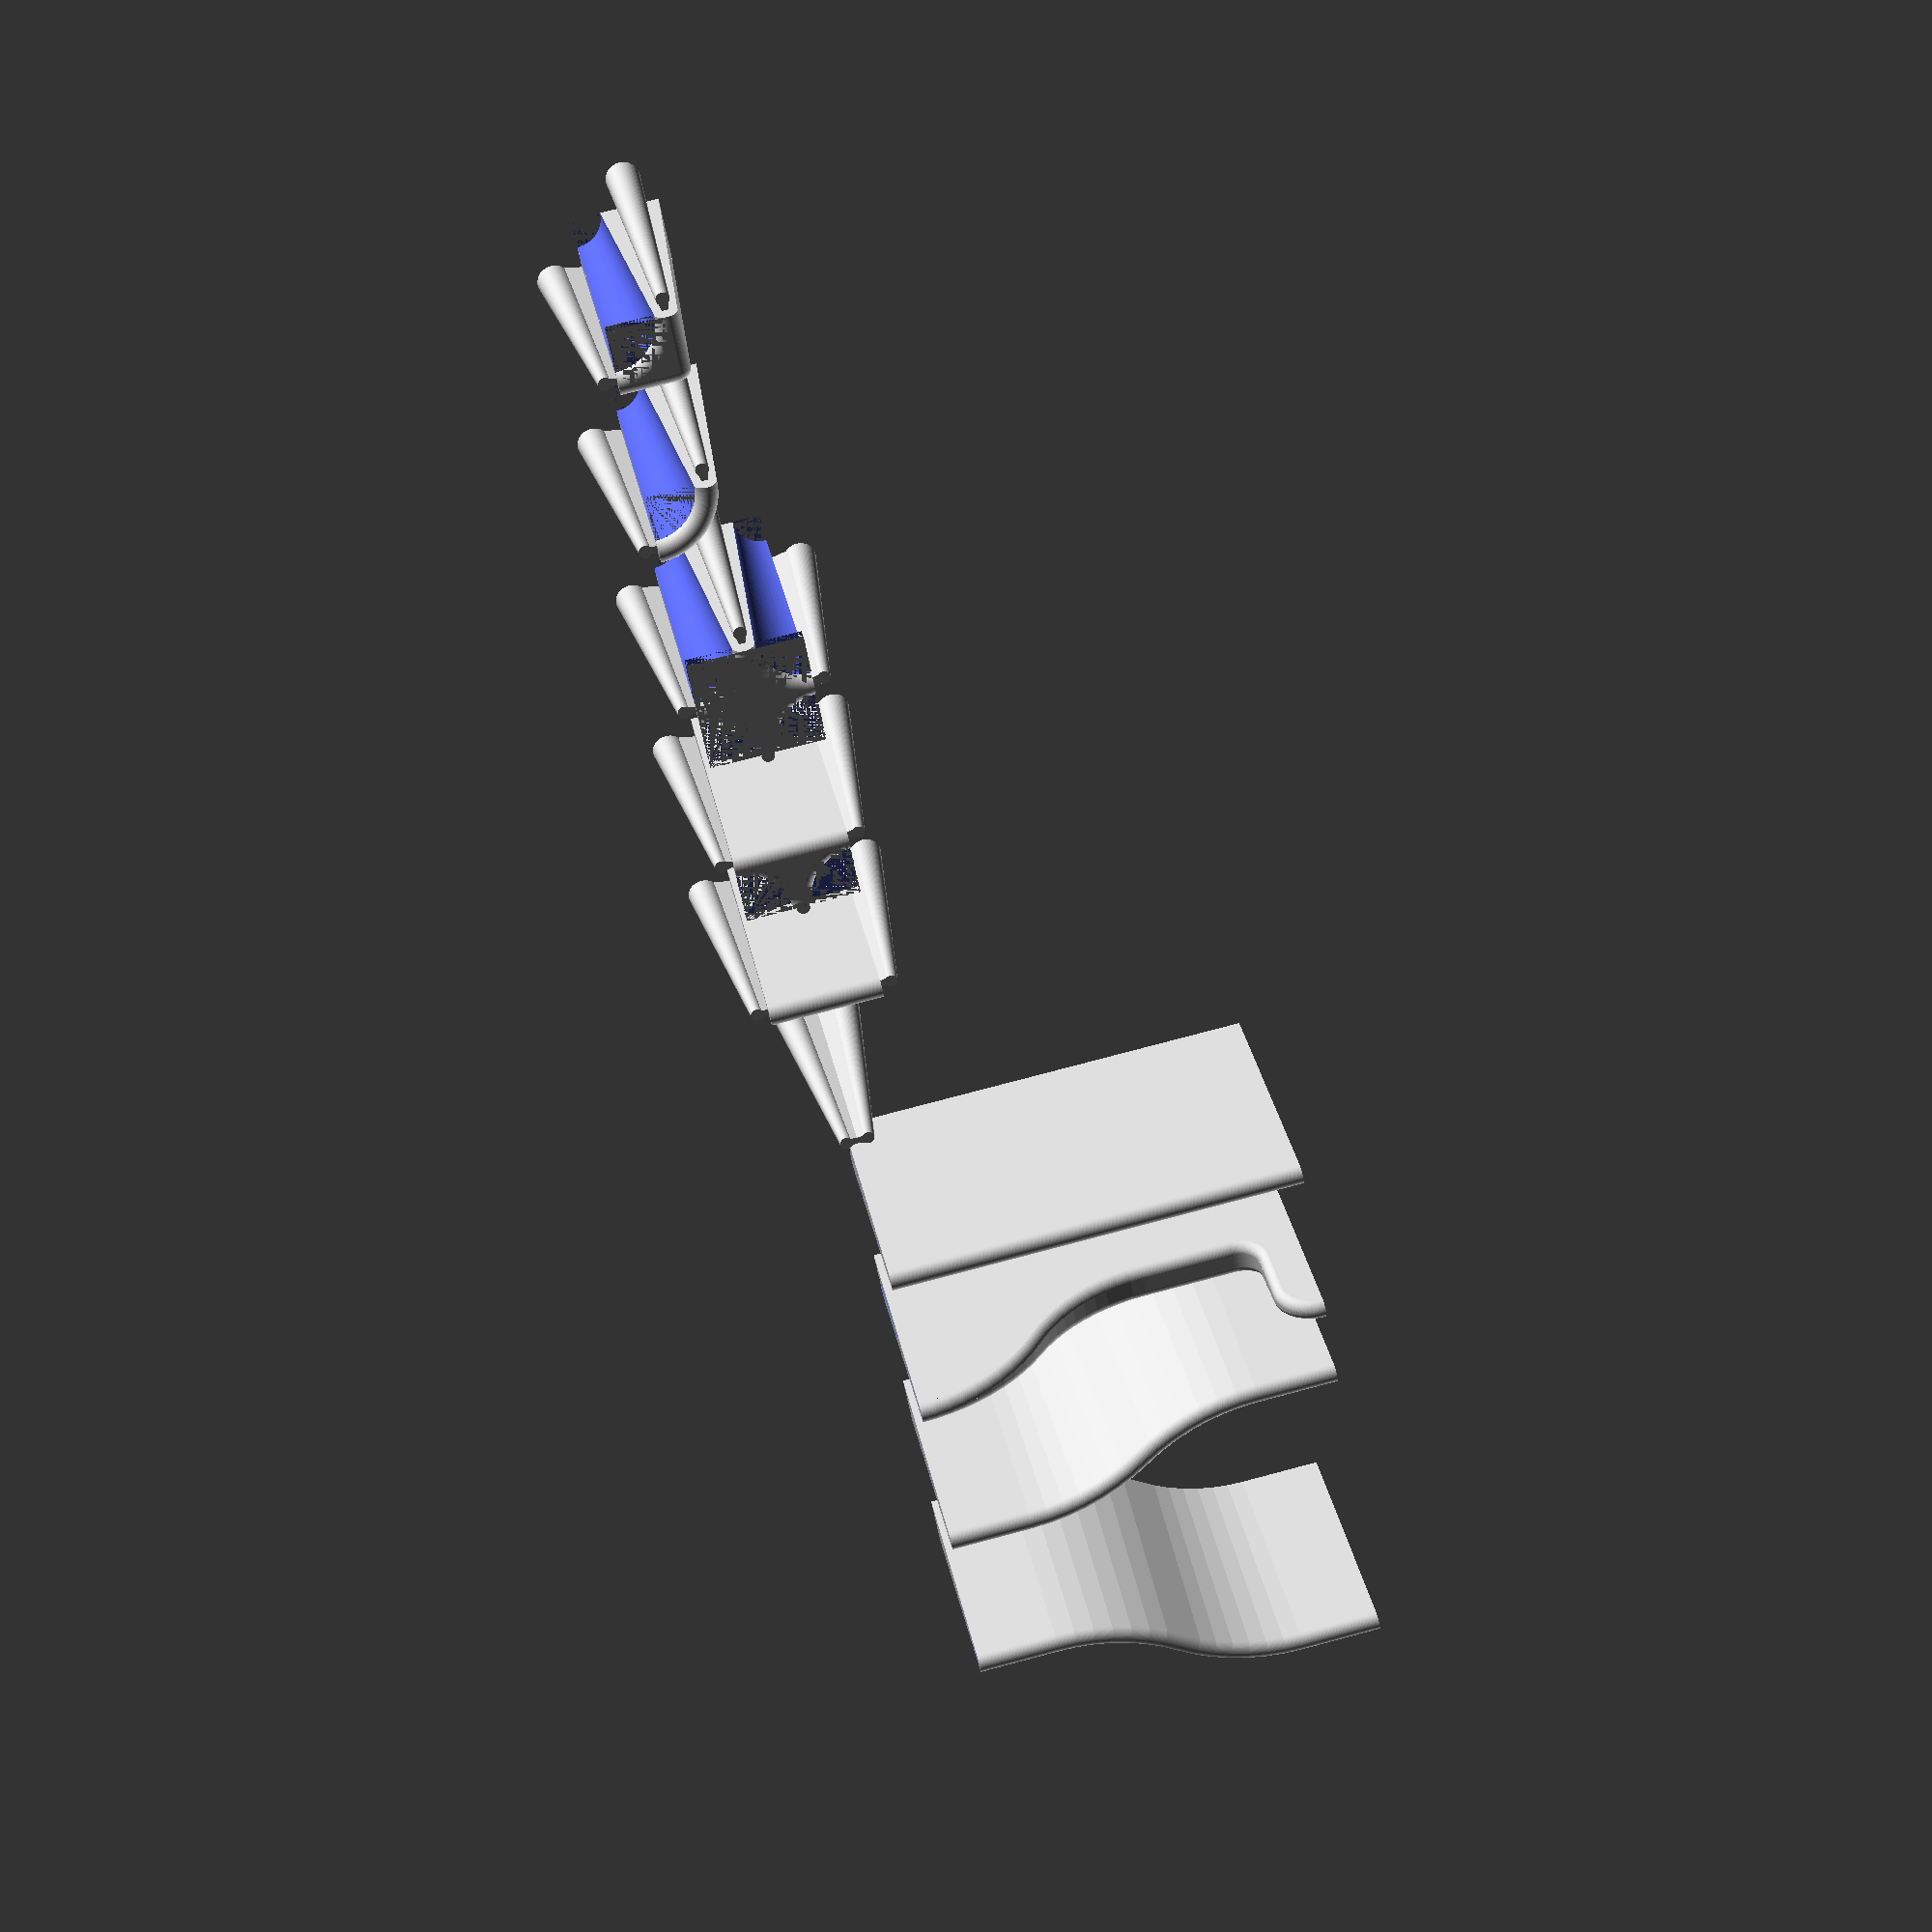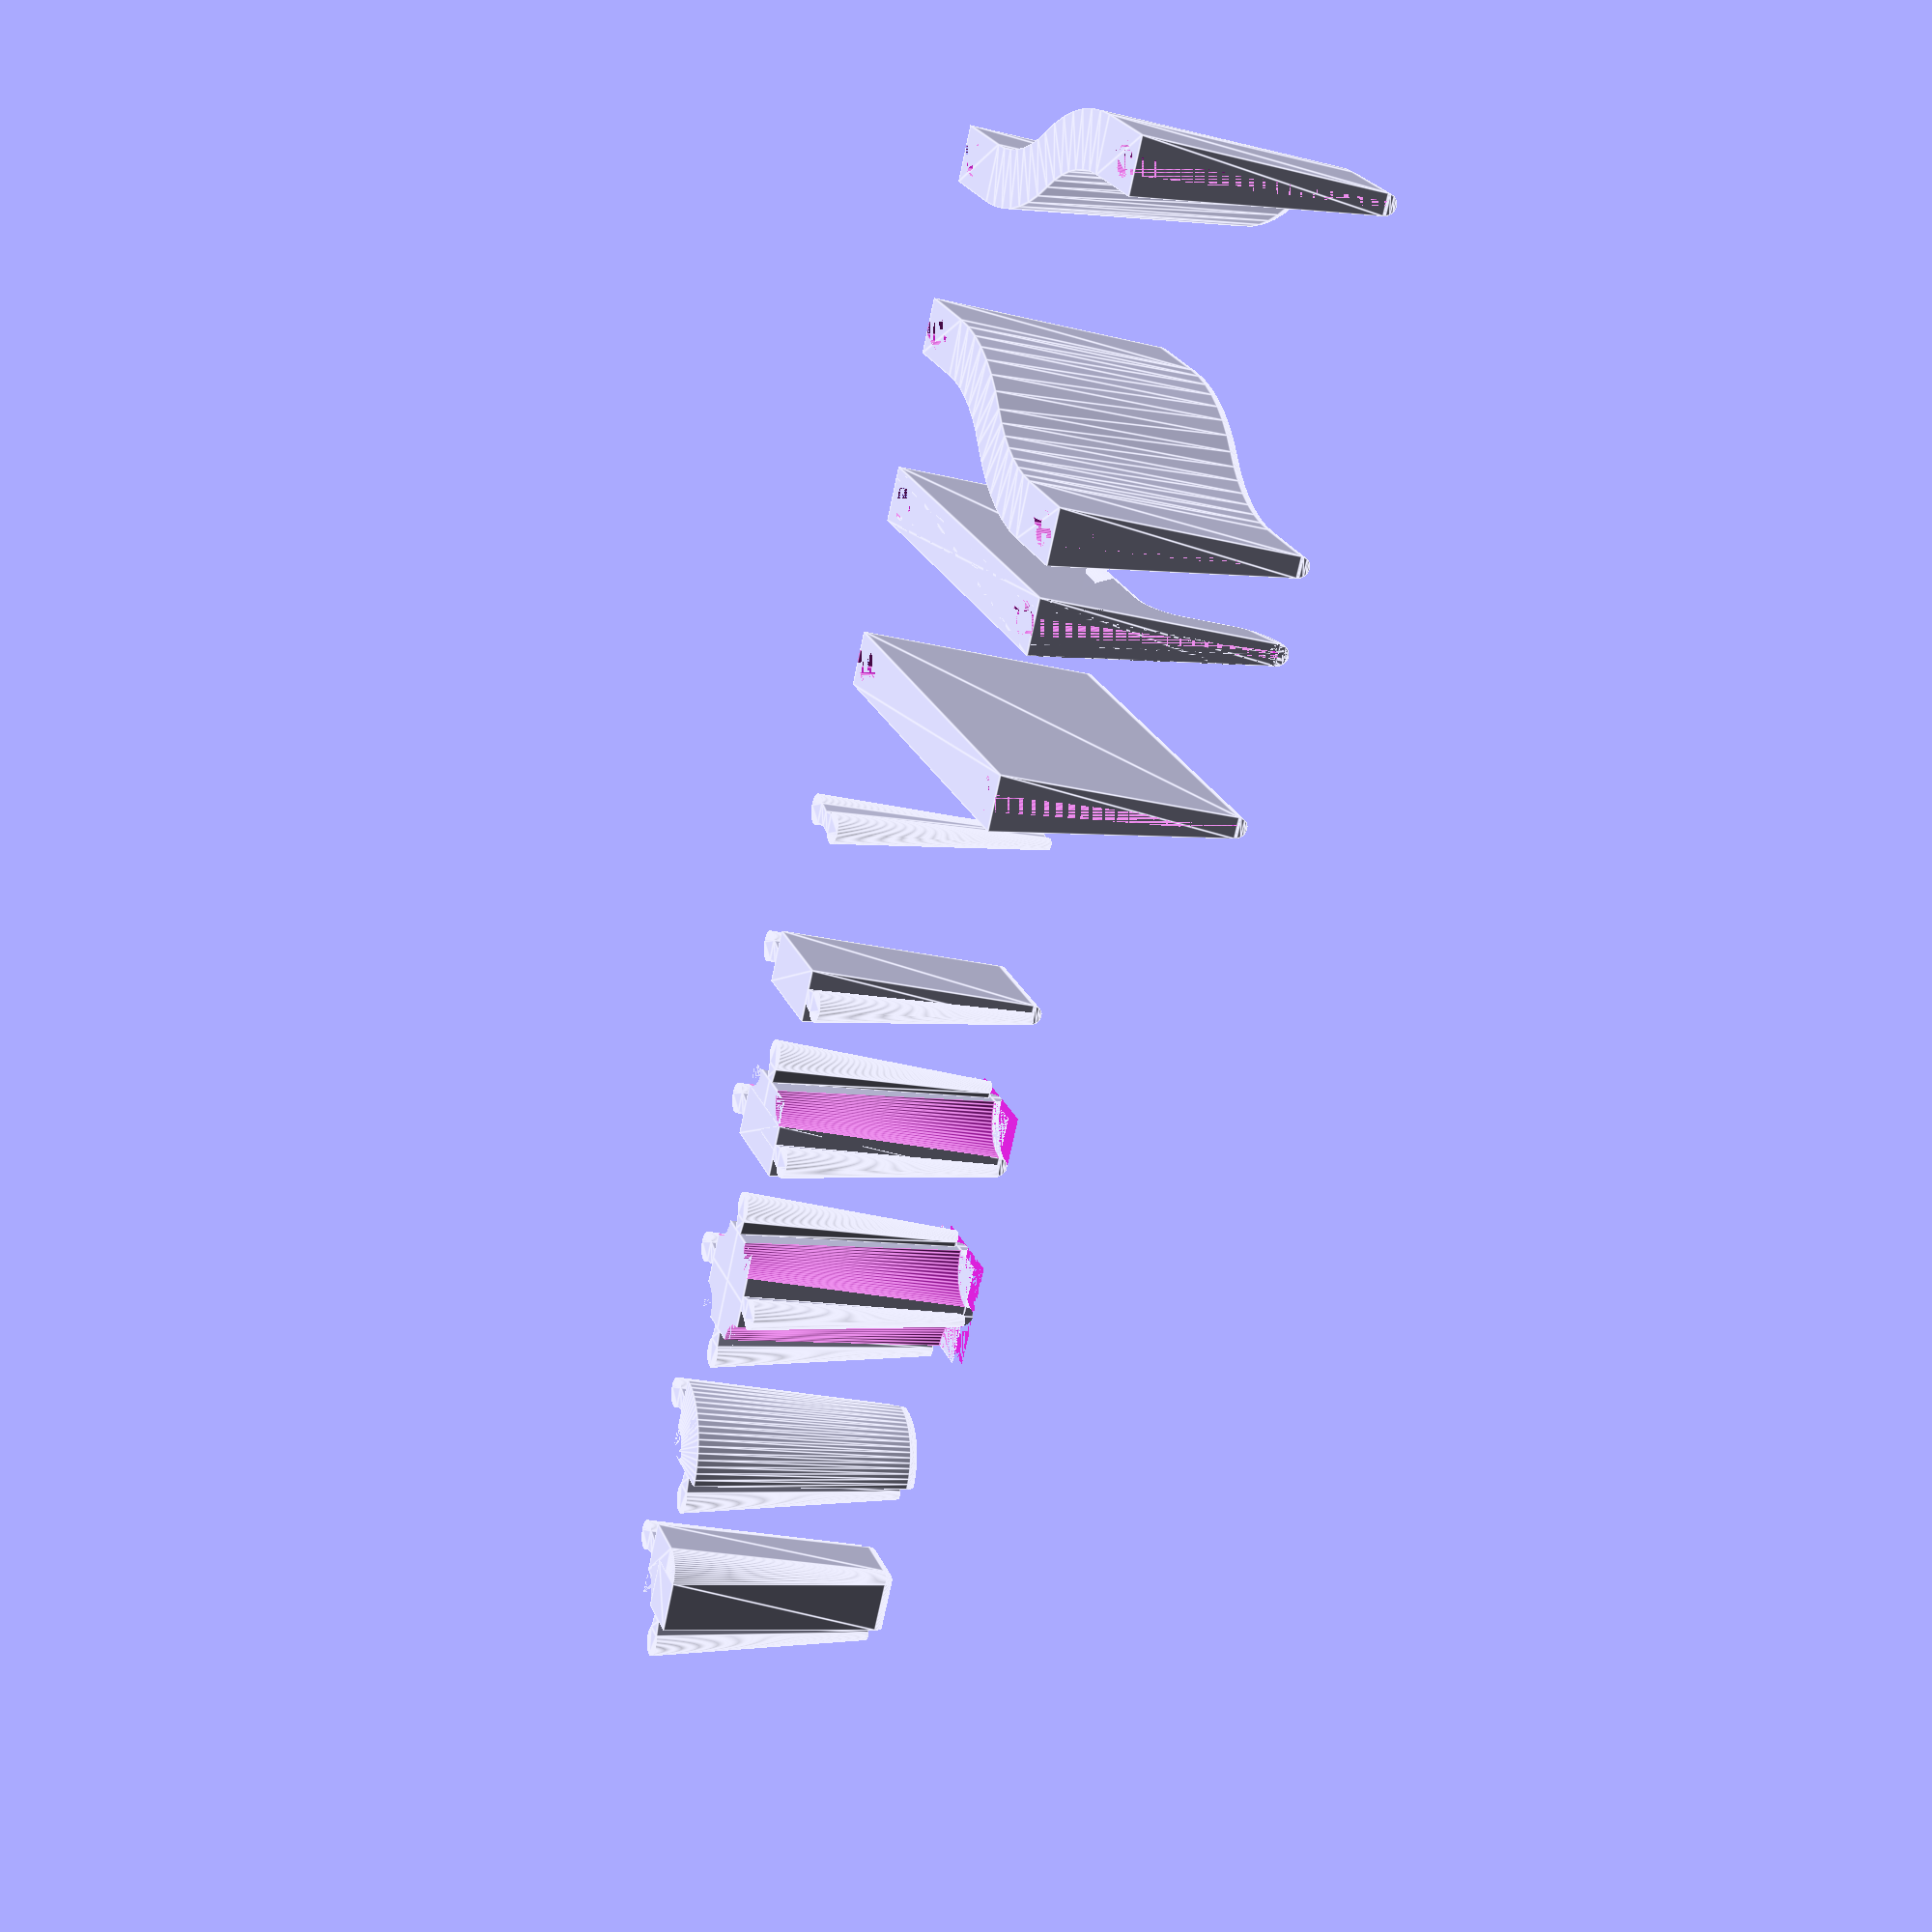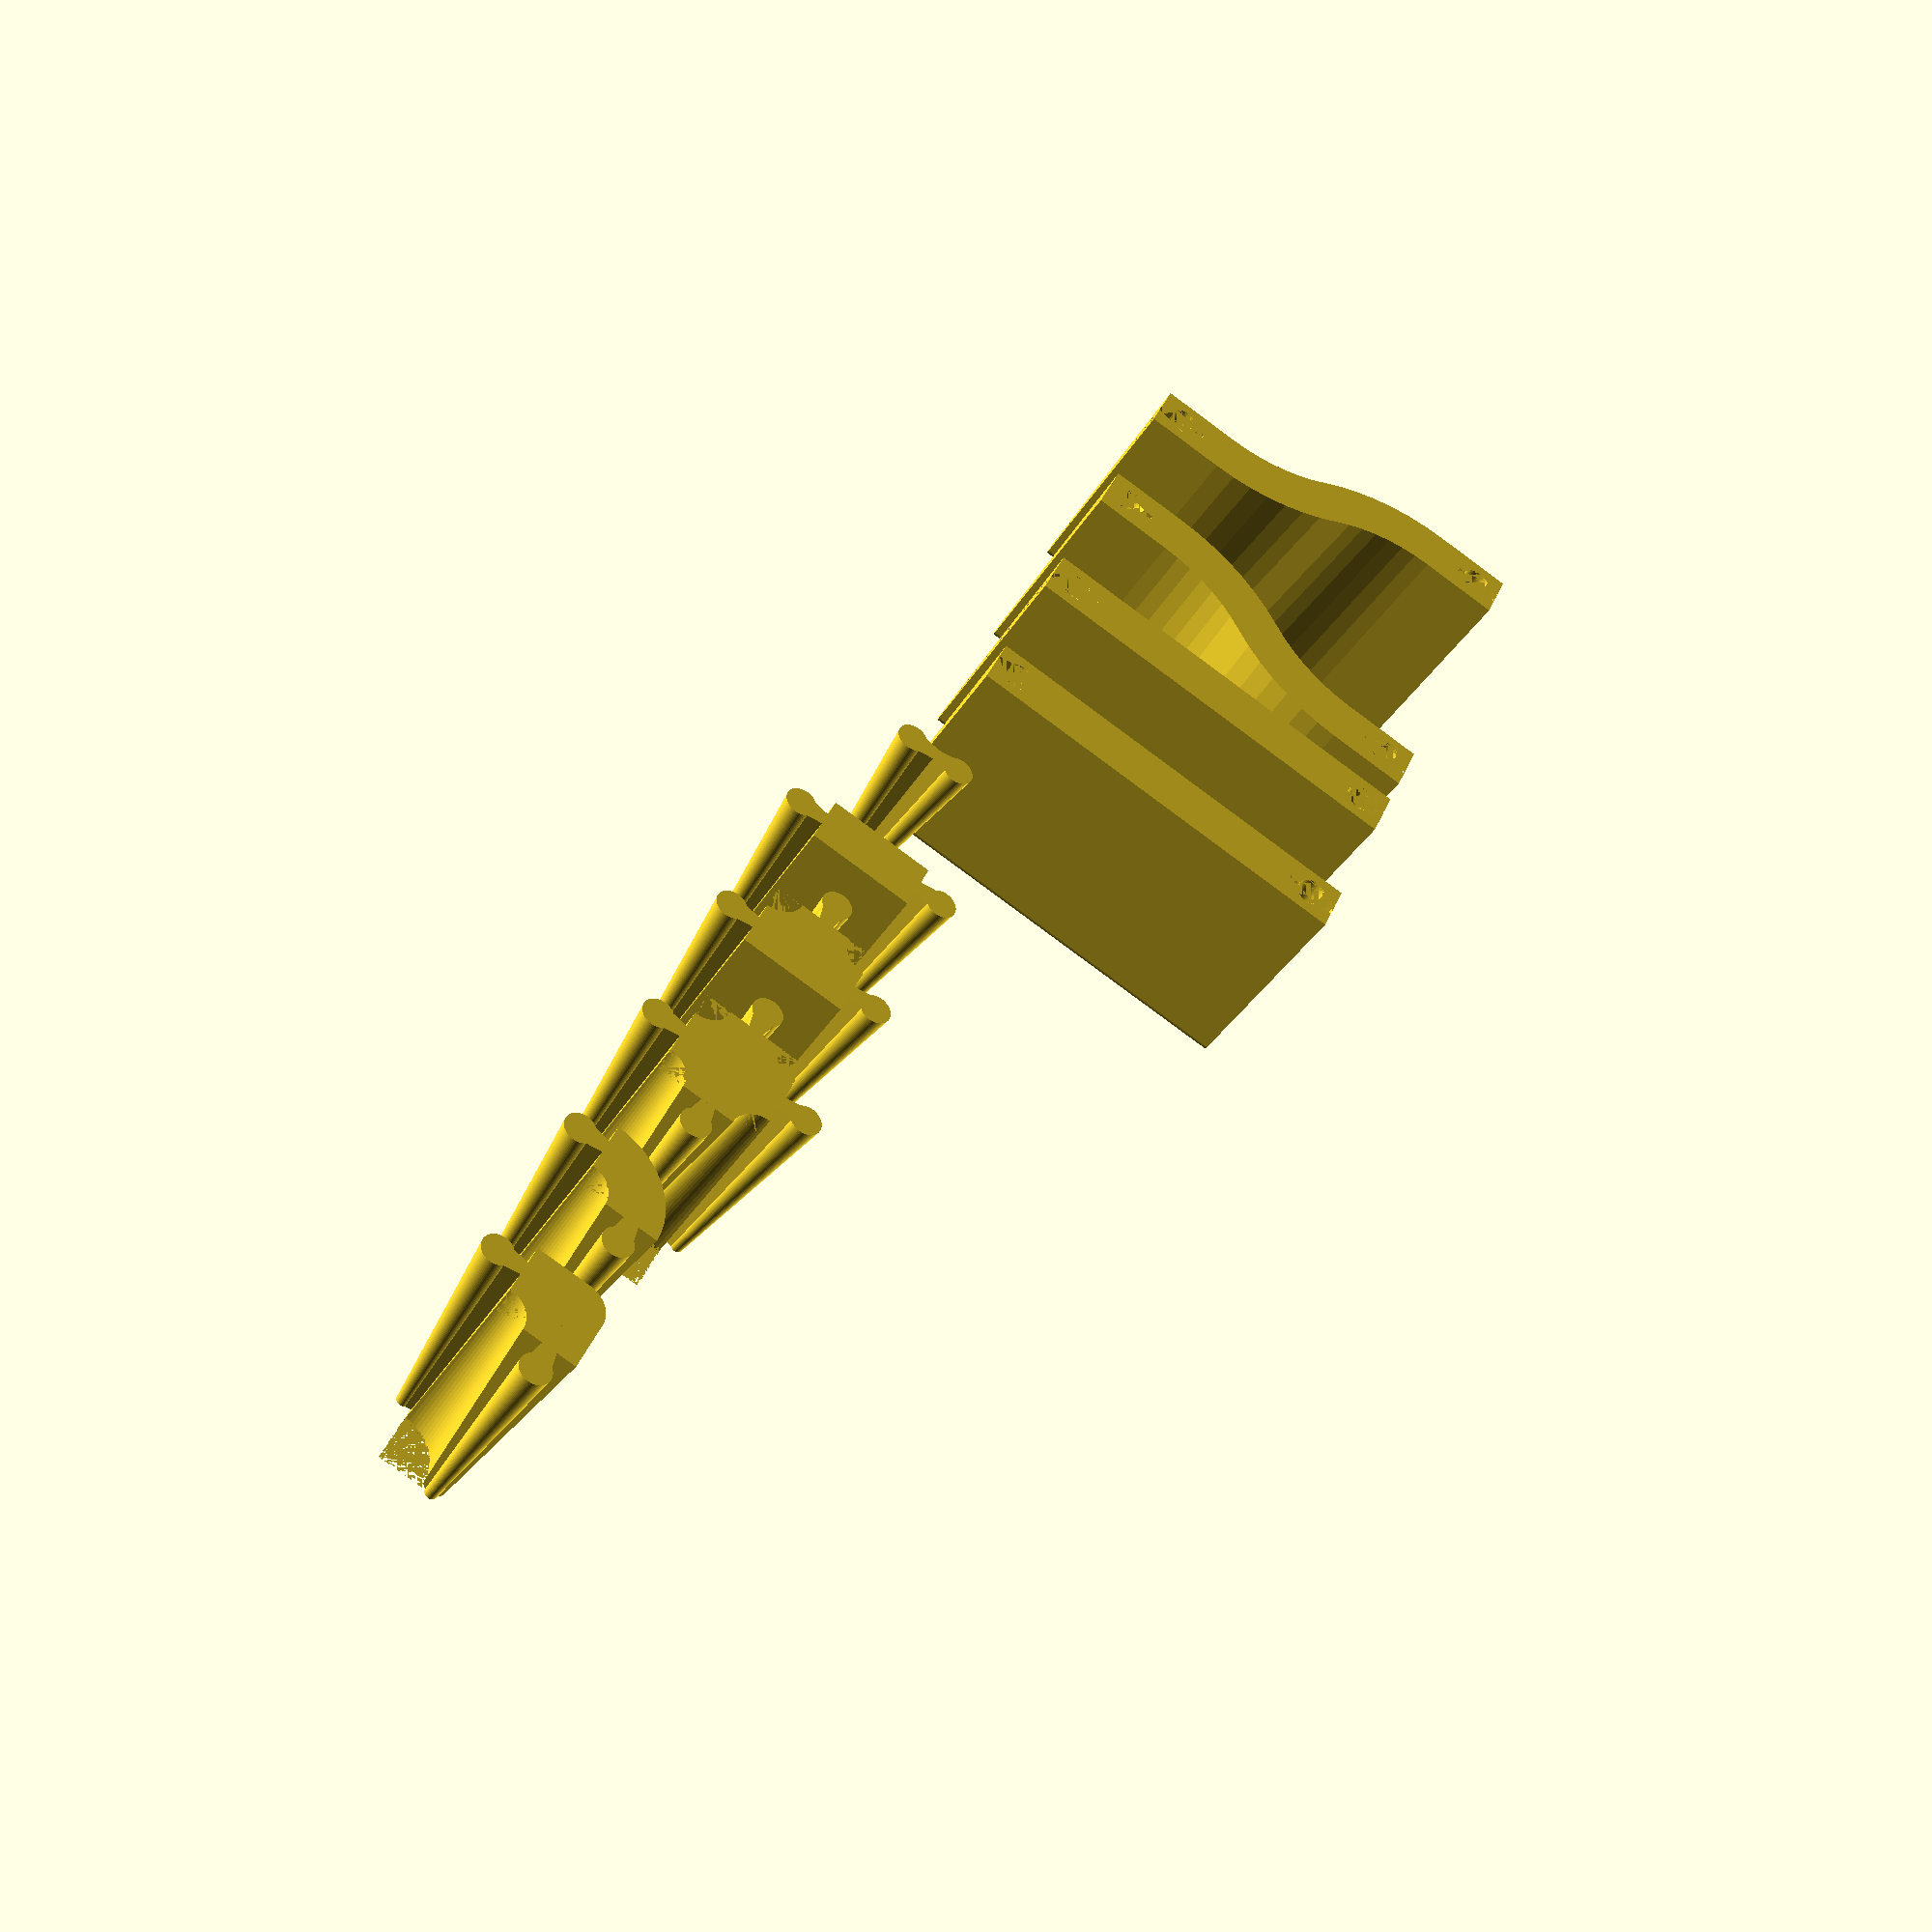
<openscad>
// global design parameters
height = 60;
width_bottom = 13;
width_top = 5;

gap = 0.15;
gap_top = 1;  // overhang needs bigger tolerances

$fa = 5;
$fs = 0.1;

// derived variables
radius_bottom = width_bottom/2;
radius_top = width_top/2;
height_linear = height-radius_top;
connector_length = 2*width_bottom;

showcase();


module showcase(space=40) {
    module lineup(space) {
       for (i = [0 : 1 : $children-1])
         translate([ space*i, 0, 0 ]) children(i);
    }
    lineup(space) {
        divider_bend(distance=-20);
        divider_bend();
        divider_lowered();
        divider();
        connector_zero();
        connector_straight();
        connector_t();
        connector_x();
        connector_corner(round=true);
        connector_corner(round=false);
    }
}

module profile_shape() {
    polygon([
        [-radius_bottom, 0],
        [radius_bottom, 0],
        [radius_top, height_linear],
        [-radius_top, height_linear]
    ]);
    translate([0, height_linear])
        circle(r=radius_top);
}

module profile(length=150) {
    rotate([90,0,0])
        linear_extrude(height=length)
            profile_shape();
}

module profile_round(radius, angle=90) {
    translate([-radius,0]) {
        rotate_extrude(angle=angle) {
            translate([radius,0])
                profile_shape();
        }
    }
}

module profile_corner(round=false) {
    // bottom part
    difference() {
        if (round) {
            intersection() {
                translate([-0.5*connector_length, -0.5*connector_length])
                    cube([connector_length, connector_length, height_linear]);
                translate([0.5*connector_length, 0.5*connector_length]) {
                    rotate_extrude() {
                        polygon([
                            [0, 0],
                            [0.5*connector_length+radius_bottom, 0],
                            [0.5*connector_length+radius_top, height_linear],
                            [0, height_linear]
                        ]);
                    }
                }
            }
        } else {
            cube([0.5*connector_length, 0.5*connector_length, height_linear]);
        }
        translate([0.5*connector_length, 0.5*connector_length]) {
            rotate_extrude() {
                polygon([
                    [0, 0],
                    [0.5*connector_length-radius_bottom, 0],
                    [0.5*connector_length-radius_top, height_linear],
                    [0, height_linear]
                ]);
            }
        }
    }
    // top round part
    intersection() {
        translate([0, 0, height_linear]) {
            if (round) {
                translate([-0.5*connector_length, -0.5*connector_length])
                    cube([connector_length, connector_length, radius_top]);
            } else {
                cube([0.5*connector_length, 0.5*connector_length, radius_top]);
            }
        }
        translate([0.5*connector_length, 0.5*connector_length]) {
            rotate_extrude() {
                translate([0.5*connector_length, height_linear])
                    circle(r=radius_top);
            }
        }
    }
    // top flat part
    if (!round) {
        difference() {
            translate([0, 0, height_linear])
                cube([0.5*connector_length, 0.5*connector_length, radius_top]);
            translate([0.5*connector_length, 0.5*connector_length, height_linear])
                cylinder(h=radius_top, r=0.5*connector_length);
        }
    }
}


module fitting(male=true) {
    // shrink male piece a little bit
    gap = male ? gap : 0;
    gap_top = male ? gap_top : 0;
    connector_length = radius_bottom;
    // For crazy people, that choose width_top > width_bottom. Otherwise pieces
    // cannot be sticked together. Such a design actually looks quite nice ;)
    radius_top = radius_top <= radius_bottom ? radius_top : radius_bottom;
    radius_top_corrected = radius_top+(radius_bottom-radius_top)*gap_top/height_linear;
    linear_extrude(height=height_linear-gap_top, scale=radius_top_corrected/radius_bottom) {
        polygon([
            [-0.3*radius_bottom+gap, 0],
            [0.3*radius_bottom-gap, 0],
            [0.5*radius_bottom-gap, connector_length],
            [-0.5*radius_bottom+gap, connector_length]
        ]);
        translate([0,connector_length]) {
            circle(r=0.6*radius_bottom-gap);
            // add "air channel" for female piece
            if (!male)
                translate([-0.1*radius_bottom,0])
                    square([0.2*radius_bottom, radius_bottom]);
        }
    }
}

module divider(length=100) {
    difference() {
        profile(length);
        rotate([0,0,180])
            fitting(male=false);
        translate([0,-length])
            fitting(male=false);
    }
}

module divider_lowered(length=100, lower=0.5, radius1=40, radius2=8) {
    assert(radius1 >= radius_top, "divider_lowered: radius1 must be greater than width_top/2!");
    assert(radius2 >= radius_top, "divider_lowered: radius2 must be greater than width_top/2!");

    height_lower = height_linear*lower;
    angle1 = height_lower > 2*radius1 ? 90 : acos(1-0.5*height_lower/radius1);
    length_round1 = sin(angle1)*radius1;
    height_round1 = (1-cos(angle1))*radius1;
    height_ortho1 = height_lower > 2*radius1 ? height_lower-2*radius1 : 0;
    angle2 = height_lower > 2*radius2 ? 90 : acos(1-0.5*height_lower/radius2);
    length_round2 = sin(angle2)*radius2;
    height_round2 = (1-cos(angle2))*radius2;
    height_ortho2 = height_lower > 2*radius2 ? height_lower-2*radius2 : 0;
    length_ortho = length - 2*(length_round1 + length_round2);
    assert(length_ortho >= 0, "divider_lowered: radius1+radius2 too big or length too small");

    module round_edge(radius, angle, length_round, height_round, height_ortho) {
        translate([0, 0, height_linear-radius])
            rotate([0,-90,180])
                rotate_extrude(angle=angle)
                    translate([radius, 0])
                        circle(r=radius_top);
        if (height_ortho > 0) {
            translate([0, -length_round, height-height_lower+height_round-radius_top])
                linear_extrude(height_ortho)
                    circle(r=radius_top);
        }
        translate([0, -2*length_round, height-height_lower+radius-radius_top])
            rotate([0,90,0])
                rotate_extrude(angle=angle)
                    translate([radius, 0])
                        circle(r=radius_top);
    }

    module spread() {
        angle = asin((radius_bottom - radius_top) / height_linear);
        z_correction = 1/cos(angle);
        translate([0, 0, height_linear])
            scale([1, 1, z_correction])
                rotate([0, angle, 0])
                    translate([0, 0, -height_linear])
                        children();
        translate([0, 0, height_linear])
            scale([1, 1, z_correction])
                rotate([0, -angle, 0])
                    translate([0, 0, -height_linear])
                        children();
    }

    module flat_profile(radius, length_round, height_round, height_ortho) {
        intersection() {
            translate([0, height-height_round-radius_top])
                square([length_round, height_round]);
            translate([0, height-radius-radius_top])
                circle(r=radius);
        }
        difference() {
            translate([length_round, height-height_lower-radius_top])
                square([length_round, height_round]);
            translate([2*length_round, height-height_lower-radius_top+radius]) {
                circle(r=radius);
            }
        }
        translate([0, height-height_lower-radius_top])
            square([length_round, height_round+height_ortho]);
    }

    module flat_cap(top=true) {
        max_radius = max(radius_top, radius_bottom);
        rotate([90,0,270]) {
            translate([0,0,-max_radius]) {
                linear_extrude(height=2*max_radius) {
                    offset(r=top?radius_top:0) {
                        union() {
                            square([length, height-height_lower-radius_top]);
                            flat_profile(radius1, length_round1, height_round1, height_ortho1);
                            translate([length, 0])
                                scale([-1, 1])
                                    flat_profile(radius2, length_round2, height_round2, height_ortho2);
                        }
                    }
                }
            }
        }
    }

    difference() {
        union() {
            // top round edge
            spread() {
                // radius1 round edge
                round_edge(radius1, angle1, length_round1, height_round1, height_ortho1);
                // center round edge
                if (length_ortho > 0) {
                    translate([0, -2*length_round1, height-height_lower-radius_top])
                        rotate([90, 0, 0])
                            linear_extrude(length_ortho)
                                circle(r=radius_top);
                }
                // radius2 round edge
                translate([0, -length, 0])
                    rotate([0,0,180])
                        round_edge(radius2, angle2, length_round2, height_round2, height_ortho2);
            }

            // flat top
            intersection() {
                flat_cap(top=true);
                rotate([90, 0, 0]) {
                    linear_extrude(height=length) {
                        polygon([
                            [-max(0,(radius_bottom-radius_top)), 0],
                            [max(0,(radius_bottom-radius_top)), 0],
                            [0, height]
                        ]);
                    }
                }
            }

            // body
            intersection() {
                profile(length);
                flat_cap(top=false);
            }
        }
        rotate([0,0,180])
            fitting(male=false);
        translate([0,-length])
            fitting(male=false);
    }
}

module divider_bend(length=100, distance=20, radius=50) {
    // more helpful error message for rotate_extrude() error in profile_round()
    assert(radius >= radius_bottom, str("divider_bend: radius (", radius, ") too small, must be >= ", radius_bottom));
    angle = (abs(distance) >= 2*radius ? 90 : acos(1-0.5*abs(distance)/radius))*sign(distance);
    length_ortho = abs(distance) >= 2*radius ? abs(distance)-2*radius : 0;
    length_round = abs(distance) >= 2*radius ? radius : abs(sin(angle))*radius;
    length_start = 0.5*(length-2*length_round);
    echo(angle, length_ortho, length_round, length_start);
    assert(length >= 2*length_round, "divider_bend: length too short or radius too big");
    difference() {
        union() {
            if (length_start > 0) {
                profile(length_start);
                translate([distance,length_start-length])
                    profile(length_start);
            }
            translate([0,-length_start])
                rotate([0,0,180])
                    profile_round(radius=radius*sign(angle), angle=angle);
            translate([distance, length_start-length])
                profile_round(radius=radius*sign(angle), angle=angle);
            if (length_ortho > 0) {
                translate([angle>0?radius:-length_ortho-radius,-0.5*length])
                    rotate([0,0,90])
                        profile(length_ortho);
            }
        }
        rotate([0,0,180])
            fitting(male=false);
        translate([distance,-length])
            fitting(male=false);
    }
}

module connector_zero() {
    union() {
        fitting(male=true);
        rotate([0,0,180])
            fitting(male=true);
    }
}

module connector_straight() {
    translate([0,0.5*connector_length,0]) {
        union() {
            profile(connector_length);
            fitting(male=true);
            translate([0,-connector_length,0])
                rotate([0,0,180])
                    fitting(male=true);
        }
    }
}

module connector_x() {
    union() {
        for (r=[0, 90, 180, 270]) {
            rotate([0,0,r]) {
                translate([0,0.5*connector_length,0])
                    fitting(male=true);
                profile_corner();
            }
        }
    }
}

module connector_t() {
    union() {
        for (r=[0, 90, 180]) {
            rotate([0,0,r])
                translate([0,0.5*connector_length,0])
                    fitting(male=true);
        }
        for (r=[90, 180]) {
            rotate([0,0,r])
                profile_corner();
        }
        translate([0,0.5*connector_length,0])
            profile(connector_length);
    }
}

module connector_corner(round=true) {
    union() {
        profile_corner(round=round);
        for (r=[0,270]) {
            rotate([0,0,r]) {
                translate([0,0.5*connector_length,0]) {
                    fitting(male=true);
                    if (!round)
                        profile(length=0.5*connector_length);
                }
            }
        }
        if (!round) {
            rotate([0,0,180]) {
                rotate_extrude(angle=90) {
                    intersection() {
                        profile_shape();
                        square([max(radius_bottom, radius_top), height]);
                    }
                }
            }
        }
    }
}

</openscad>
<views>
elev=148.6 azim=79.8 roll=190.9 proj=p view=wireframe
elev=192.7 azim=236.5 roll=291.9 proj=p view=edges
elev=219.2 azim=246.1 roll=28.3 proj=p view=wireframe
</views>
